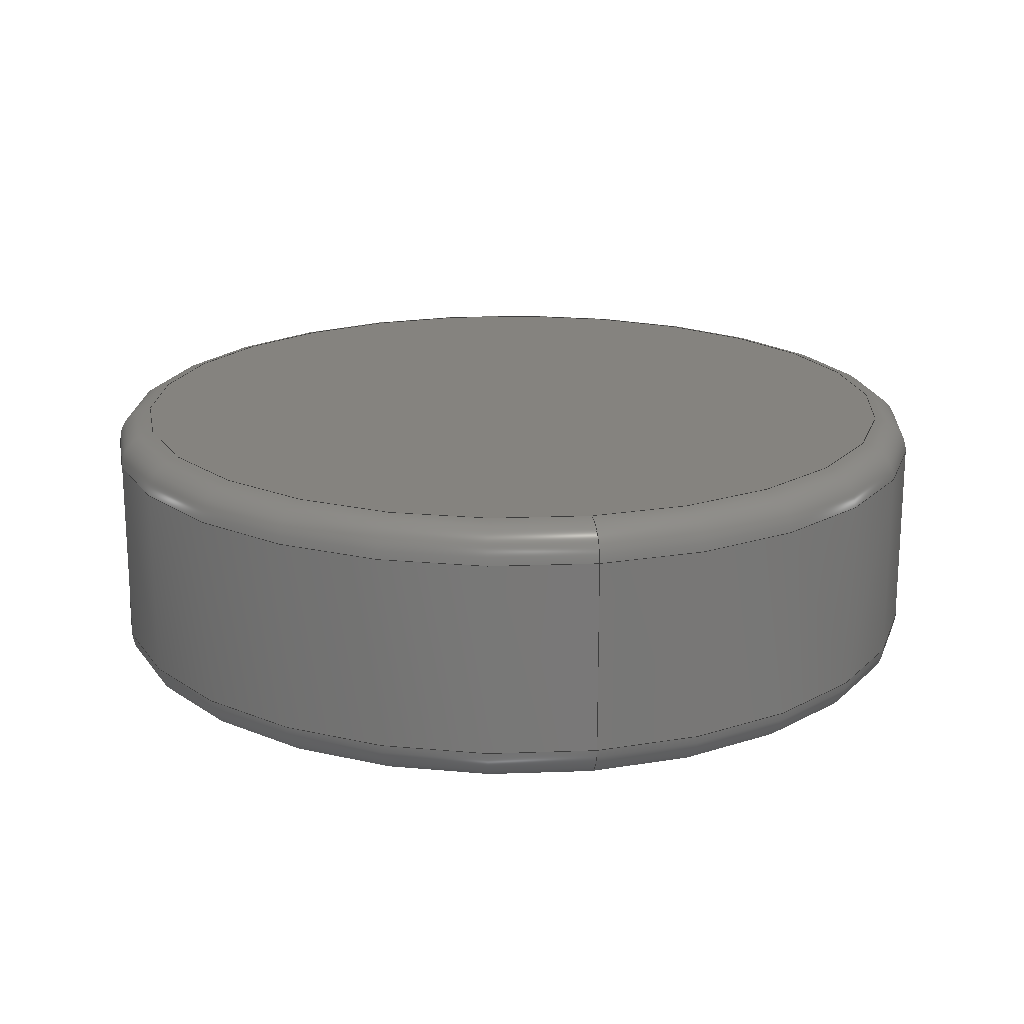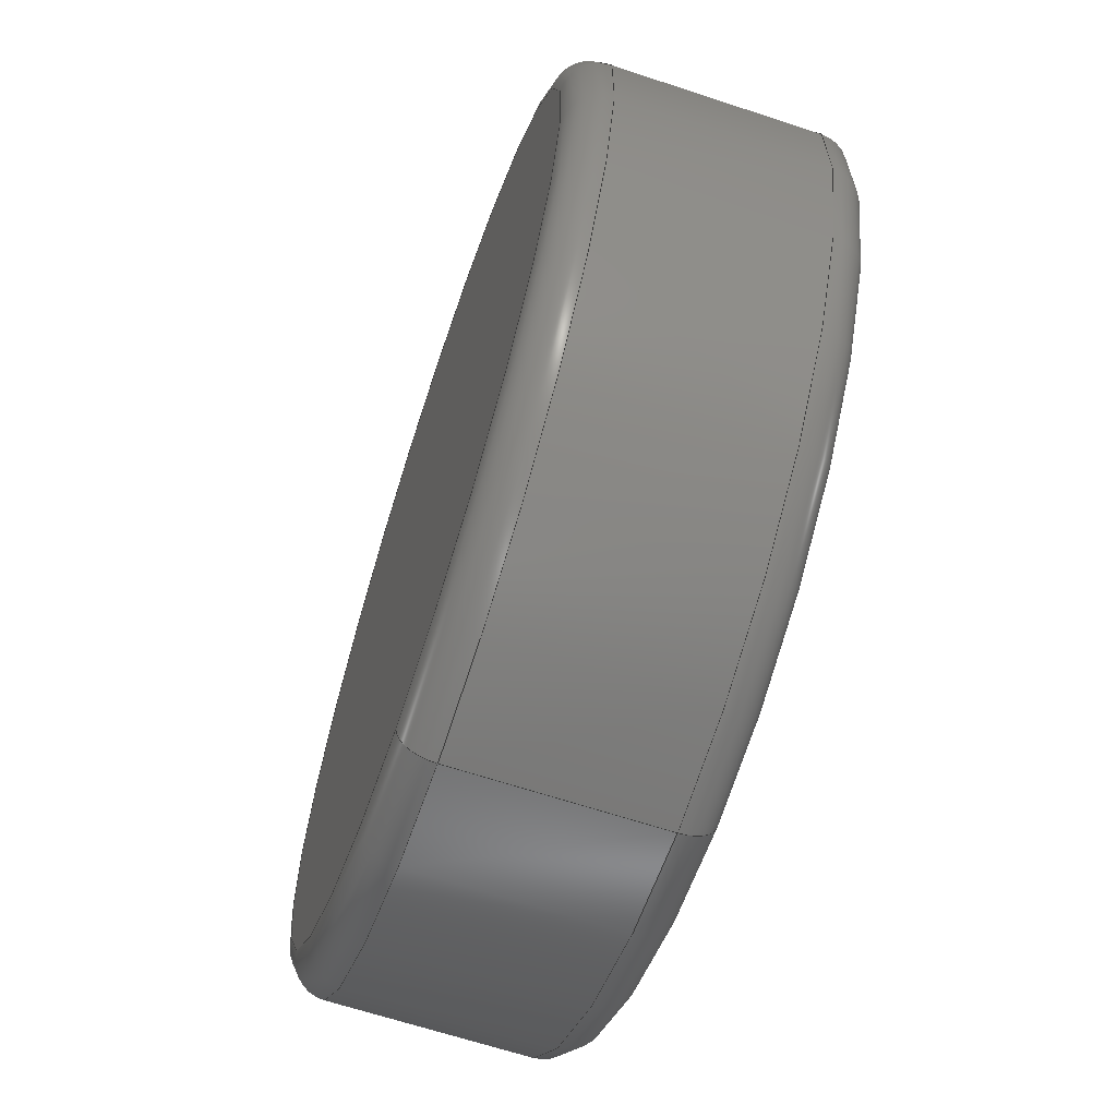
<metadata>
{"format":"step","ext":"step","renderer":"f3d","projection":"perspective","resolution":1024,"background":"white","views":[{"elev":18.9,"azim":169.2,"up":"+Y"},{"elev":-65.3,"azim":-108.4,"up":"+Z"}]}
</metadata>
<code>
ISO-10303-21;
DATA;
#1 = AXIS2_PLACEMENT_3D ( 'NONE', #95, #244, #160 ) ;
#2 = ORIENTED_EDGE ( 'NONE', *, *, #211, .T. ) ;
#3 = CARTESIAN_POINT ( 'NONE',  ( 3.062e-16, 1.5, 2.5 ) ) ;
#4 = CC_DESIGN_PERSON_AND_ORGANIZATION_ASSIGNMENT ( #147, #117, ( #47 ) ) ;
#5 = CARTESIAN_POINT ( 'NONE',  ( 0, 0.2, 2.3 ) ) ;
#6 = DIRECTION ( 'NONE',  ( -1, 0, 0 ) ) ;
#7 = COORDINATED_UNIVERSAL_TIME_OFFSET ( 6, 0, .BEHIND. ) ;
#8 = DIRECTION ( 'NONE',  ( 0, 0, 1 ) ) ;
#9 = APPLICATION_CONTEXT ( 'configuration controlled 3d designs of mechanical parts and assemblies' ) ;
#10 = CC_DESIGN_APPROVAL ( #80, ( #186 ) ) ;
#11 = CIRCLE ( 'NONE', #29, 2.5 ) ;
#12 = DIRECTION ( 'NONE',  ( 1.225e-16, 0, -1 ) ) ;
#13 = DIRECTION ( 'NONE',  ( 0, 0, 1 ) ) ;
#14 = LOCAL_TIME ( 11, 10, 35, #7 ) ;
#15 = ORIENTED_EDGE ( 'NONE', *, *, #107, .T. ) ;
#16 = AXIS2_PLACEMENT_3D ( 'NONE', #113, #134, #110 ) ;
#17 = COORDINATED_UNIVERSAL_TIME_OFFSET ( 6, 0, .BEHIND. ) ;
#18 = FACE_OUTER_BOUND ( 'NONE', #220, .T. ) ;
#19 = CC_DESIGN_APPROVAL ( #175, ( #150 ) ) ;
#20 = ORIENTED_EDGE ( 'NONE', *, *, #68, .T. ) ;
#21 = ORGANIZATION ( 'UNSPECIFIED', 'UNSPECIFIED', '' ) ;
#22 = AXIS2_PLACEMENT_3D ( 'NONE', #50, #94, #239 ) ;
#23 = DIRECTION ( 'NONE',  ( 0, 1, 0 ) ) ;
#24 = DIRECTION ( 'NONE',  ( -0, -1, -0 ) ) ;
#25 = PERSON_AND_ORGANIZATION ( #75, #21 ) ;
#26 = CIRCLE ( 'NONE', #164, 2.3 ) ;
#27 = ORIENTED_EDGE ( 'NONE', *, *, #152, .T. ) ;
#28 = DIRECTION ( 'NONE',  ( 0, 0, 1 ) ) ;
#29 = AXIS2_PLACEMENT_3D ( 'NONE', #79, #247, #8 ) ;
#30 = CARTESIAN_POINT ( 'NONE',  ( 0, 1.3, 0 ) ) ;
#31 = DIRECTION ( 'NONE',  ( 0, 0, 1 ) ) ;
#32 = EDGE_CURVE ( 'NONE', #124, #116, #26, .T. ) ;
#33 = PERSON_AND_ORGANIZATION_ROLE ( 'design_supplier' ) ;
#34 = ORIENTED_EDGE ( 'NONE', *, *, #89, .F. ) ;
#35 = CARTESIAN_POINT ( 'NONE',  ( 3.062e-16, 1.3, 2.5 ) ) ;
#36 = CARTESIAN_POINT ( 'NONE',  ( 2.939e-16, 0, -2.3 ) ) ;
#37 = PERSON_AND_ORGANIZATION_ROLE ( 'design_owner' ) ;
#38 = PRODUCT_RELATED_PRODUCT_CATEGORY ( 'detail', '', ( #197 ) ) ;
#39 = ORIENTED_EDGE ( 'NONE', *, *, #58, .T. ) ;
#40 = ORIENTED_EDGE ( 'NONE', *, *, #46, .T. ) ;
#41 = AXIS2_PLACEMENT_3D ( 'NONE', #155, #157, #31 ) ;
#42 = LINE ( 'NONE', #135, #189 ) ;
#43 = EDGE_LOOP ( 'NONE', ( #192, #40 ) ) ;
#44 = AXIS2_PLACEMENT_3D ( 'NONE', #144, #209, #12 ) ;
#45 = ORIENTED_EDGE ( 'NONE', *, *, #96, .T. ) ;
#46 = EDGE_CURVE ( 'NONE', #116, #124, #88, .T. ) ;
#47 = PRODUCT_DEFINITION_FORMATION_WITH_SPECIFIED_SOURCE ( 'ANY', '', #197, .NOT_KNOWN. ) ;
#48 = DIRECTION ( 'NONE',  ( 0, 1, 0 ) ) ;
#49 = ADVANCED_FACE ( 'NONE', ( #62 ), #219, .T. ) ;
#50 = CARTESIAN_POINT ( 'NONE',  ( 0, 1.3, 0 ) ) ;
#51 = LOCAL_TIME ( 11, 10, 35, #171 ) ;
#52 = PRODUCT_DEFINITION_SHAPE ( 'NONE', 'NONE',  #186 ) ;
#53 = PERSON_AND_ORGANIZATION ( #75, #21 ) ;
#54 = ADVANCED_FACE ( 'NONE', ( #170 ), #274, .T. ) ;
#55 = CARTESIAN_POINT ( 'NONE',  ( 2.939e-16, 1.5, -2.3 ) ) ;
#56 = ADVANCED_FACE ( 'NONE', ( #232 ), #263, .T. ) ;
#57 = DIRECTION ( 'NONE',  ( 0, 1, 0 ) ) ;
#58 = EDGE_CURVE ( 'NONE', #253, #235, #115, .T. ) ;
#59 = CARTESIAN_POINT ( 'NONE',  ( 3.062e-16, 0.2, 2.5 ) ) ;
#60 = DIRECTION ( 'NONE',  ( 1, 0, 0 ) ) ;
#61 =( NAMED_UNIT ( * ) SI_UNIT ( $, .STERADIAN. ) SOLID_ANGLE_UNIT ( ) );
#62 = FACE_OUTER_BOUND ( 'NONE', #215, .T. ) ;
#63 = ORIENTED_EDGE ( 'NONE', *, *, #90, .T. ) ;
#64 =( GEOMETRIC_REPRESENTATION_CONTEXT ( 3 ) GLOBAL_UNCERTAINTY_ASSIGNED_CONTEXT ( ( #143 ) ) GLOBAL_UNIT_ASSIGNED_CONTEXT ( ( #273, #226, #61 ) ) REPRESENTATION_CONTEXT ( 'NONE', 'WORKASPACE' ) );
#65 = CYLINDRICAL_SURFACE ( 'NONE', #156, 2.5 ) ;
#66 = CLOSED_SHELL ( 'NONE', ( #196, #174, #49, #236, #56, #216, #54, #153 ) ) ;
#67 = AXIS2_PLACEMENT_3D ( 'NONE', #140, #93, #112 ) ;
#68 = EDGE_CURVE ( 'NONE', #213, #253, #278, .T. ) ;
#69 = APPROVAL_DATE_TIME ( #269, #175 ) ;
#70 = APPROVAL_PERSON_ORGANIZATION ( #138, #80, #81 ) ;
#71 = APPROVAL_ROLE ( '' ) ;
#72 = DATE_AND_TIME ( #123, #183 ) ;
#73 = APPROVAL_DATE_TIME ( #177, #168 ) ;
#74 = CIRCLE ( 'NONE', #41, 2.3 ) ;
#75 = PERSON ( 'UNSPECIFIED', 'UNSPECIFIED', 'UNSPECIFIED', ('UNSPECIFIED'), ('UNSPECIFIED'), ('UNSPECIFIED') ) ;
#76 = EDGE_LOOP ( 'NONE', ( #275, #195, #133, #151 ) ) ;
#77 = AXIS2_PLACEMENT_3D ( 'NONE', #182, #57, #162 ) ;
#78 = PERSON_AND_ORGANIZATION_ROLE ( 'creator' ) ;
#79 = CARTESIAN_POINT ( 'NONE',  ( 0, 1.3, 0 ) ) ;
#80 = APPROVAL ( #245, 'UNSPECIFIED' ) ;
#81 = APPROVAL_ROLE ( '' ) ;
#82 = PERSON_AND_ORGANIZATION ( #75, #21 ) ;
#83 = CIRCLE ( 'NONE', #240, 0.2 ) ;
#84 = DATE_TIME_ROLE ( 'classification_date' ) ;
#85 = CARTESIAN_POINT ( 'NONE',  ( 0, 0, 2.3 ) ) ;
#86 = EDGE_CURVE ( 'NONE', #235, #279, #158, .T. ) ;
#87 = COORDINATED_UNIVERSAL_TIME_OFFSET ( 6, 0, .BEHIND. ) ;
#88 = CIRCLE ( 'NONE', #127, 2.3 ) ;
#89 = EDGE_CURVE ( 'NONE', #213, #116, #178, .T. ) ;
#90 = EDGE_CURVE ( 'NONE', #253, #124, #238, .T. ) ;
#91 = TOROIDAL_SURFACE ( 'NONE', #277, 2.3, 0.2 ) ;
#92 = ORIENTED_EDGE ( 'NONE', *, *, #180, .T. ) ;
#93 = DIRECTION ( 'NONE',  ( 0, 1, 0 ) ) ;
#94 = DIRECTION ( 'NONE',  ( -0, -1, -0 ) ) ;
#95 = CARTESIAN_POINT ( 'NONE',  ( 0, 1.3, 0 ) ) ;
#96 = EDGE_CURVE ( 'NONE', #213, #279, #42, .T. ) ;
#97 = EDGE_LOOP ( 'NONE', ( #130, #92, #45, #198 ) ) ;
#98 = AXIS2_PLACEMENT_3D ( 'NONE', #108, #214, #128 ) ;
#99 = CARTESIAN_POINT ( 'NONE',  ( 0, 1.5, 2.3 ) ) ;
#100 = APPLICATION_PROTOCOL_DEFINITION ( 'international standard', 'config_control_design', 1994, #203 ) ;
#101 = PERSON_AND_ORGANIZATION_ROLE ( 'classification_officer' ) ;
#102 = DIRECTION ( 'NONE',  ( 0, 1, 0 ) ) ;
#103 = CC_DESIGN_PERSON_AND_ORGANIZATION_ASSIGNMENT ( #53, #78, ( #186 ) ) ;
#104 = ORIENTED_EDGE ( 'NONE', *, *, #152, .F. ) ;
#105 = DIRECTION ( 'NONE',  ( 0, 0, 1 ) ) ;
#106 = CC_DESIGN_PERSON_AND_ORGANIZATION_ASSIGNMENT ( #251, #33, ( #47 ) ) ;
#107 = EDGE_CURVE ( 'NONE', #225, #235, #83, .T. ) ;
#108 = CARTESIAN_POINT ( 'NONE',  ( 0, 1.5, 0 ) ) ;
#109 = DATE_AND_TIME ( #255, #259 ) ;
#110 = DIRECTION ( 'NONE',  ( 0, -0, 1 ) ) ;
#111 = FACE_OUTER_BOUND ( 'NONE', #149, .T. ) ;
#112 = DIRECTION ( 'NONE',  ( 0, 0, 1 ) ) ;
#113 = CARTESIAN_POINT ( 'NONE',  ( 0, 1.5, 0 ) ) ;
#114 = DIRECTION ( 'NONE',  ( 0, 0, 1 ) ) ;
#115 = LINE ( 'NONE', #3, #243 ) ;
#116 = VERTEX_POINT ( 'NONE', #55 ) ;
#117 = PERSON_AND_ORGANIZATION_ROLE ( 'creator' ) ;
#118 = CARTESIAN_POINT ( 'NONE',  ( 0, 0, 0 ) ) ;
#119 = CC_DESIGN_APPROVAL ( #168, ( #47 ) ) ;
#120 = CARTESIAN_POINT ( 'NONE',  ( 0, 0.2, 0 ) ) ;
#121 = APPLICATION_PROTOCOL_DEFINITION ( 'international standard', 'config_control_design', 1994, #9 ) ;
#122 = AXIS2_PLACEMENT_3D ( 'NONE', #241, #161, #28 ) ;
#123 = CALENDAR_DATE ( 2018, 5, 7 ) ;
#124 = VERTEX_POINT ( 'NONE', #99 ) ;
#125 = APPROVAL_PERSON_ORGANIZATION ( #25, #168, #207 ) ;
#126 = FACE_OUTER_BOUND ( 'NONE', #231, .T. ) ;
#127 = AXIS2_PLACEMENT_3D ( 'NONE', #267, #179, #221 ) ;
#128 = DIRECTION ( 'NONE',  ( 0, 0, -1 ) ) ;
#129 = CIRCLE ( 'NONE', #266, 2.5 ) ;
#130 = ORIENTED_EDGE ( 'NONE', *, *, #58, .F. ) ;
#131 = CC_DESIGN_PERSON_AND_ORGANIZATION_ASSIGNMENT ( #82, #101, ( #150 ) ) ;
#132 = CALENDAR_DATE ( 2018, 5, 7 ) ;
#133 = ORIENTED_EDGE ( 'NONE', *, *, #32, .F. ) ;
#134 = DIRECTION ( 'NONE',  ( 0, 1, 0 ) ) ;
#135 = CARTESIAN_POINT ( 'NONE',  ( 0, 1.5, -2.5 ) ) ;
#136 = AXIS2_PLACEMENT_3D ( 'NONE', #184, #102, #246 ) ;
#137 = DIRECTION ( 'NONE',  ( 1.225e-16, 0, -1 ) ) ;
#138 = PERSON_AND_ORGANIZATION ( #75, #21 ) ;
#139 = ORIENTED_EDGE ( 'NONE', *, *, #194, .F. ) ;
#140 = CARTESIAN_POINT ( 'NONE',  ( 0, 0.2, 0 ) ) ;
#141 = CARTESIAN_POINT ( 'NONE',  ( 0, 1.5, 0 ) ) ;
#142 = DIRECTION ( 'NONE',  ( 0, 1, 0 ) ) ;
#143 = UNCERTAINTY_MEASURE_WITH_UNIT (LENGTH_MEASURE( 1e-05 ), #273, 'distance_accuracy_value', 'NONE');
#144 = CARTESIAN_POINT ( 'NONE',  ( 2.817e-16, 0.2, -2.3 ) ) ;
#145 = CC_DESIGN_DATE_AND_TIME_ASSIGNMENT ( #109, #84, ( #150 ) ) ;
#146 = DIRECTION ( 'NONE',  ( 0, 0, -1 ) ) ;
#147 = PERSON_AND_ORGANIZATION ( #75, #21 ) ;
#148 = FACE_OUTER_BOUND ( 'NONE', #97, .T. ) ;
#149 = EDGE_LOOP ( 'NONE', ( #27, #154 ) ) ;
#150 = SECURITY_CLASSIFICATION ( '', '', #268 ) ;
#151 = ORIENTED_EDGE ( 'NONE', *, *, #90, .F. ) ;
#152 = EDGE_CURVE ( 'NONE', #225, #258, #193, .T. ) ;
#153 = ADVANCED_FACE ( 'NONE', ( #18 ), #264, .T. ) ;
#154 = ORIENTED_EDGE ( 'NONE', *, *, #169, .T. ) ;
#155 = CARTESIAN_POINT ( 'NONE',  ( 0, 0, 0 ) ) ;
#156 = AXIS2_PLACEMENT_3D ( 'NONE', #141, #250, #146 ) ;
#157 = DIRECTION ( 'NONE',  ( -0, -1, -0 ) ) ;
#158 = CIRCLE ( 'NONE', #67, 2.5 ) ;
#159 = ORIENTED_EDGE ( 'NONE', *, *, #86, .T. ) ;
#160 = DIRECTION ( 'NONE',  ( 0, 0, 1 ) ) ;
#161 = DIRECTION ( 'NONE',  ( -0, -1, -0 ) ) ;
#162 = DIRECTION ( 'NONE',  ( 0, 0, 1 ) ) ;
#163 = APPROVAL_STATUS ( 'not_yet_approved' ) ;
#164 = AXIS2_PLACEMENT_3D ( 'NONE', #176, #48, #105 ) ;
#165 = CARTESIAN_POINT ( 'NONE',  ( 0, 0, 0 ) ) ;
#166 = DIRECTION ( 'NONE',  ( 0, 1, 0 ) ) ;
#167 = PERSON_AND_ORGANIZATION ( #75, #21 ) ;
#168 = APPROVAL ( #163, 'UNSPECIFIED' ) ;
#169 = EDGE_CURVE ( 'NONE', #258, #225, #74, .T. ) ;
#170 = FACE_OUTER_BOUND ( 'NONE', #276, .T. ) ;
#171 = COORDINATED_UNIVERSAL_TIME_OFFSET ( 6, 0, .BEHIND. ) ;
#172 = DATE_AND_TIME ( #257, #14 ) ;
#173 = ORIENTED_EDGE ( 'NONE', *, *, #180, .F. ) ;
#174 = ADVANCED_FACE ( 'NONE', ( #210 ), #91, .T. ) ;
#175 = APPROVAL ( #228, 'UNSPECIFIED' ) ;
#176 = CARTESIAN_POINT ( 'NONE',  ( 0, 1.5, 0 ) ) ;
#177 = DATE_AND_TIME ( #132, #218 ) ;
#178 = CIRCLE ( 'NONE', #261, 0.2 ) ;
#179 = DIRECTION ( 'NONE',  ( 0, 1, 0 ) ) ;
#180 = EDGE_CURVE ( 'NONE', #253, #213, #11, .T. ) ;
#181 = CC_DESIGN_SECURITY_CLASSIFICATION ( #150, ( #47 ) ) ;
#182 = CARTESIAN_POINT ( 'NONE',  ( 0, 0.2, 0 ) ) ;
#183 = LOCAL_TIME ( 11, 10, 35, #234 ) ;
#184 = CARTESIAN_POINT ( 'NONE',  ( 0, 0.2, 0 ) ) ;
#185 = CIRCLE ( 'NONE', #44, 0.2 ) ;
#186 = PRODUCT_DEFINITION ( 'UNKNOWN', '', #47, #256 ) ;
#187 = MANIFOLD_SOLID_BREP ( 'Fillet1', #66 ) ;
#188 = DIRECTION ( 'NONE',  ( 0, 0, 1 ) ) ;
#189 = VECTOR ( 'NONE', #24, 1000 ) ;
#190 = APPROVAL_PERSON_ORGANIZATION ( #167, #175, #71 ) ;
#191 = CC_DESIGN_DATE_AND_TIME_ASSIGNMENT ( #72, #223, ( #186 ) ) ;
#192 = ORIENTED_EDGE ( 'NONE', *, *, #32, .T. ) ;
#193 = CIRCLE ( 'NONE', #122, 2.3 ) ;
#194 = EDGE_CURVE ( 'NONE', #279, #235, #129, .T. ) ;
#195 = ORIENTED_EDGE ( 'NONE', *, *, #89, .T. ) ;
#196 = ADVANCED_FACE ( 'NONE', ( #126 ), #212, .T. ) ;
#197 = PRODUCT ( '2912-0005-0001', '2912-0005-0001', '', ( #208 ) ) ;
#198 = ORIENTED_EDGE ( 'NONE', *, *, #194, .T. ) ;
#199 = DIRECTION ( 'NONE',  ( 1, -0, 1.225e-16 ) ) ;
#200 = CALENDAR_DATE ( 2018, 5, 7 ) ;
#201 = ORIENTED_EDGE ( 'NONE', *, *, #96, .F. ) ;
#202 = ORIENTED_EDGE ( 'NONE', *, *, #107, .F. ) ;
#203 = APPLICATION_CONTEXT ( 'configuration controlled 3d designs of mechanical parts and assemblies' ) ;
#204 = ADVANCED_BREP_SHAPE_REPRESENTATION ( '2912-0005-0001', ( #187, #230 ), #64 ) ;
#205 = CARTESIAN_POINT ( 'NONE',  ( 0, 0.2, -2.5 ) ) ;
#206 = ORIENTED_EDGE ( 'NONE', *, *, #86, .F. ) ;
#207 = APPROVAL_ROLE ( '' ) ;
#208 = MECHANICAL_CONTEXT ( 'NONE', #9, 'mechanical' ) ;
#209 = DIRECTION ( 'NONE',  ( 1, -0, 1.225e-16 ) ) ;
#210 = FACE_OUTER_BOUND ( 'NONE', #76, .T. ) ;
#211 = EDGE_CURVE ( 'NONE', #258, #279, #185, .T. ) ;
#212 = TOROIDAL_SURFACE ( 'NONE', #136, 2.3, 0.2 ) ;
#213 = VERTEX_POINT ( 'NONE', #271 ) ;
#214 = DIRECTION ( 'NONE',  ( -0, -1, -0 ) ) ;
#215 = EDGE_LOOP ( 'NONE', ( #20, #39, #159, #201 ) ) ;
#216 = ADVANCED_FACE ( 'NONE', ( #111 ), #227, .F. ) ;
#217 = DIRECTION ( 'NONE',  ( -0, -1, -0 ) ) ;
#218 = LOCAL_TIME ( 11, 10, 35, #87 ) ;
#219 = CYLINDRICAL_SURFACE ( 'NONE', #98, 2.5 ) ;
#220 = EDGE_LOOP ( 'NONE', ( #248, #104, #15, #139 ) ) ;
#221 = DIRECTION ( 'NONE',  ( 0, 0, 1 ) ) ;
#222 = CC_DESIGN_PERSON_AND_ORGANIZATION_ASSIGNMENT ( #224, #37, ( #197 ) ) ;
#223 = DATE_TIME_ROLE ( 'creation_date' ) ;
#224 = PERSON_AND_ORGANIZATION ( #75, #21 ) ;
#225 = VERTEX_POINT ( 'NONE', #85 ) ;
#226 =( NAMED_UNIT ( * ) PLANE_ANGLE_UNIT ( ) SI_UNIT ( $, .RADIAN. ) );
#227 = PLANE ( 'NONE',  #233 ) ;
#228 = APPROVAL_STATUS ( 'not_yet_approved' ) ;
#229 = SHAPE_DEFINITION_REPRESENTATION ( #52, #204 ) ;
#230 = AXIS2_PLACEMENT_3D ( 'NONE', #118, #13, #60 ) ;
#231 = EDGE_LOOP ( 'NONE', ( #260, #2, #206, #202 ) ) ;
#232 = FACE_OUTER_BOUND ( 'NONE', #43, .T. ) ;
#233 = AXIS2_PLACEMENT_3D ( 'NONE', #165, #142, #249 ) ;
#234 = COORDINATED_UNIVERSAL_TIME_OFFSET ( 6, 0, .BEHIND. ) ;
#235 = VERTEX_POINT ( 'NONE', #59 ) ;
#236 = ADVANCED_FACE ( 'NONE', ( #148 ), #65, .T. ) ;
#237 = DIRECTION ( 'NONE',  ( -1, 0, 0 ) ) ;
#238 = CIRCLE ( 'NONE', #254, 0.2 ) ;
#239 = DIRECTION ( 'NONE',  ( 0, 0, 1 ) ) ;
#240 = AXIS2_PLACEMENT_3D ( 'NONE', #5, #237, #114 ) ;
#241 = CARTESIAN_POINT ( 'NONE',  ( 0, 0, 0 ) ) ;
#242 = CARTESIAN_POINT ( 'NONE',  ( 0, 1.3, 2.3 ) ) ;
#243 = VECTOR ( 'NONE', #217, 1000 ) ;
#244 = DIRECTION ( 'NONE',  ( 0, 1, 0 ) ) ;
#245 = APPROVAL_STATUS ( 'not_yet_approved' ) ;
#246 = DIRECTION ( 'NONE',  ( 0, 0, 1 ) ) ;
#247 = DIRECTION ( 'NONE',  ( -0, -1, -0 ) ) ;
#248 = ORIENTED_EDGE ( 'NONE', *, *, #211, .F. ) ;
#249 = DIRECTION ( 'NONE',  ( 0, -0, 1 ) ) ;
#250 = DIRECTION ( 'NONE',  ( -0, -1, -0 ) ) ;
#251 = PERSON_AND_ORGANIZATION ( #75, #21 ) ;
#252 = APPROVAL_DATE_TIME ( #172, #80 ) ;
#253 = VERTEX_POINT ( 'NONE', #35 ) ;
#254 = AXIS2_PLACEMENT_3D ( 'NONE', #242, #6, #262 ) ;
#255 = CALENDAR_DATE ( 2018, 5, 7 ) ;
#256 = DESIGN_CONTEXT ( 'detailed design', #203, 'design' ) ;
#257 = CALENDAR_DATE ( 2018, 5, 7 ) ;
#258 = VERTEX_POINT ( 'NONE', #36 ) ;
#259 = LOCAL_TIME ( 11, 10, 35, #17 ) ;
#260 = ORIENTED_EDGE ( 'NONE', *, *, #169, .F. ) ;
#261 = AXIS2_PLACEMENT_3D ( 'NONE', #265, #199, #137 ) ;
#262 = DIRECTION ( 'NONE',  ( 0, 0, 1 ) ) ;
#263 = PLANE ( 'NONE',  #16 ) ;
#264 = TOROIDAL_SURFACE ( 'NONE', #77, 2.3, 0.2 ) ;
#265 = CARTESIAN_POINT ( 'NONE',  ( 2.817e-16, 1.3, -2.3 ) ) ;
#266 = AXIS2_PLACEMENT_3D ( 'NONE', #120, #166, #188 ) ;
#267 = CARTESIAN_POINT ( 'NONE',  ( 0, 1.5, 0 ) ) ;
#268 = SECURITY_CLASSIFICATION_LEVEL ( 'unclassified' ) ;
#269 = DATE_AND_TIME ( #200, #51 ) ;
#270 = ORIENTED_EDGE ( 'NONE', *, *, #46, .F. ) ;
#271 = CARTESIAN_POINT ( 'NONE',  ( 0, 1.3, -2.5 ) ) ;
#272 = DIRECTION ( 'NONE',  ( 0, 0, 1 ) ) ;
#273 =( LENGTH_UNIT ( ) NAMED_UNIT ( * ) SI_UNIT ( .MILLI., .METRE. ) );
#274 = TOROIDAL_SURFACE ( 'NONE', #1, 2.3, 0.2 ) ;
#275 = ORIENTED_EDGE ( 'NONE', *, *, #68, .F. ) ;
#276 = EDGE_LOOP ( 'NONE', ( #34, #173, #63, #270 ) ) ;
#277 = AXIS2_PLACEMENT_3D ( 'NONE', #30, #23, #272 ) ;
#278 = CIRCLE ( 'NONE', #22, 2.5 ) ;
#279 = VERTEX_POINT ( 'NONE', #205 ) ;
ENDSEC;
END-ISO-10303-21;

</code>
